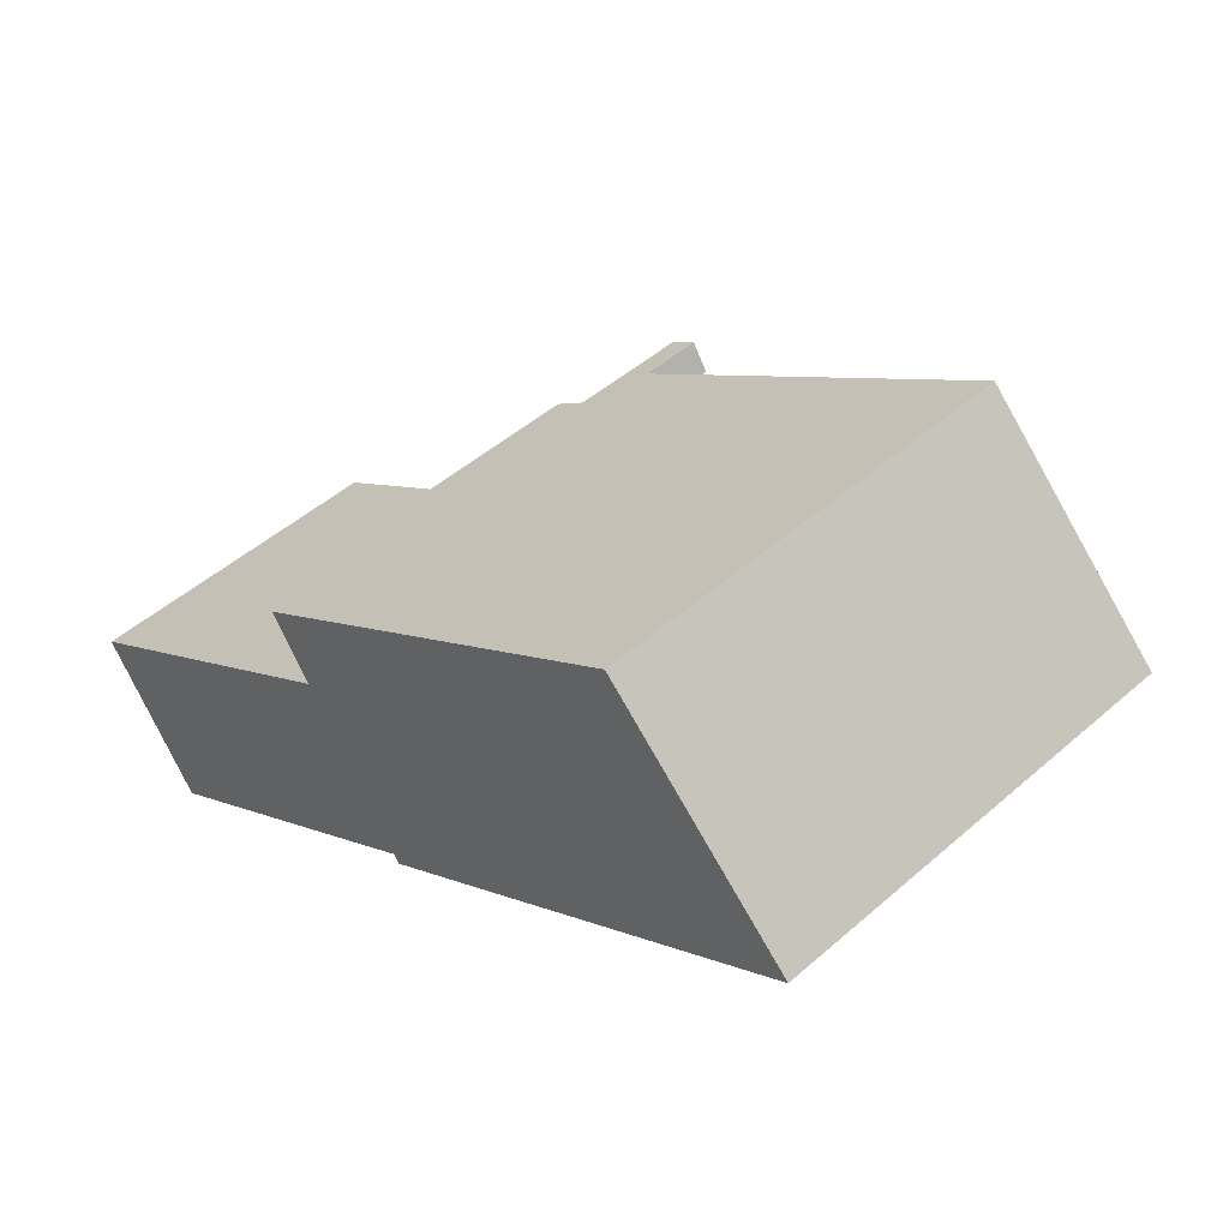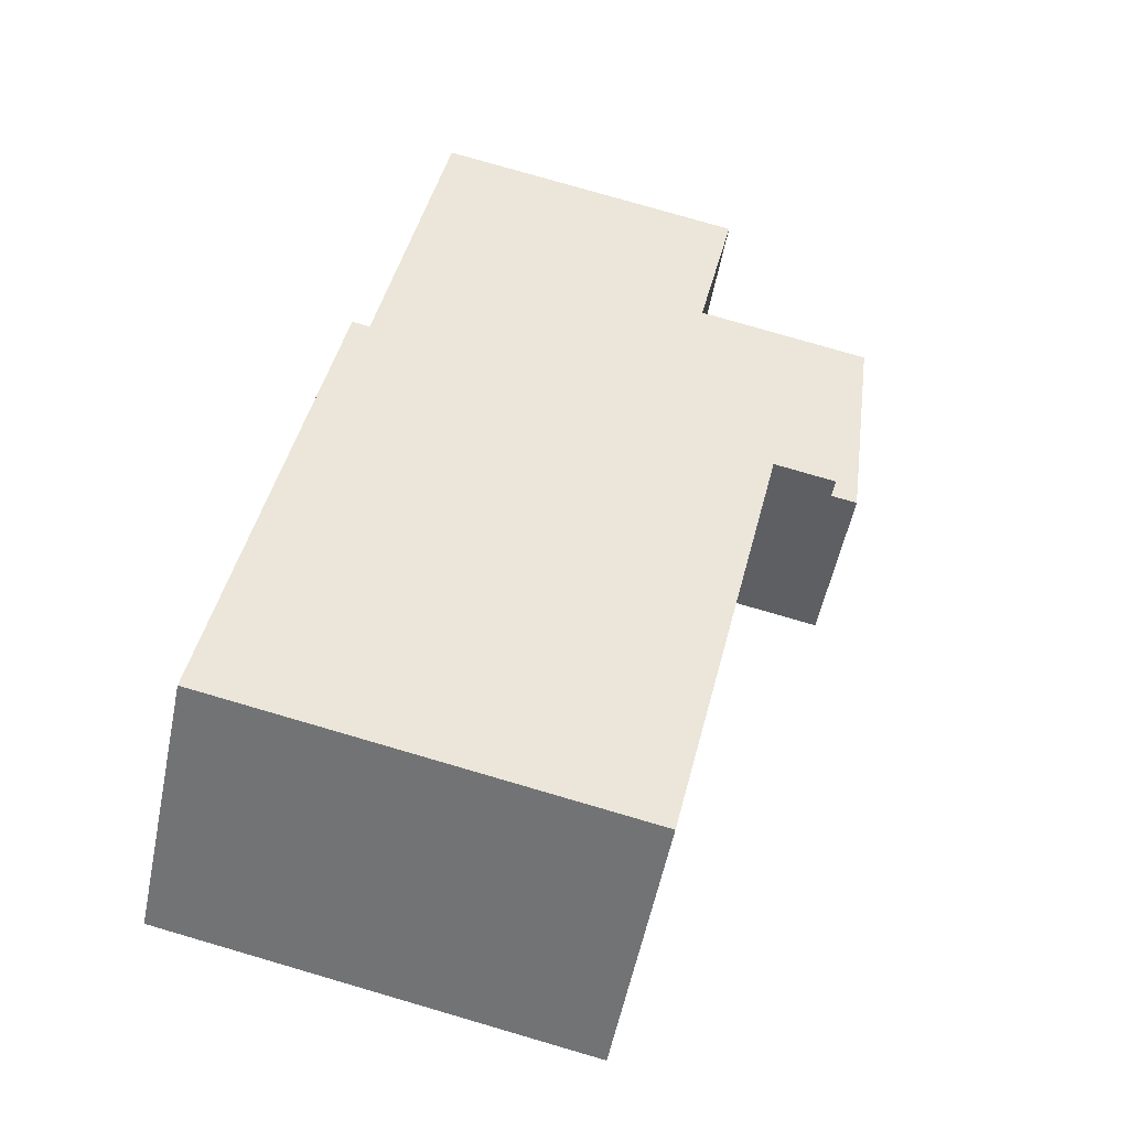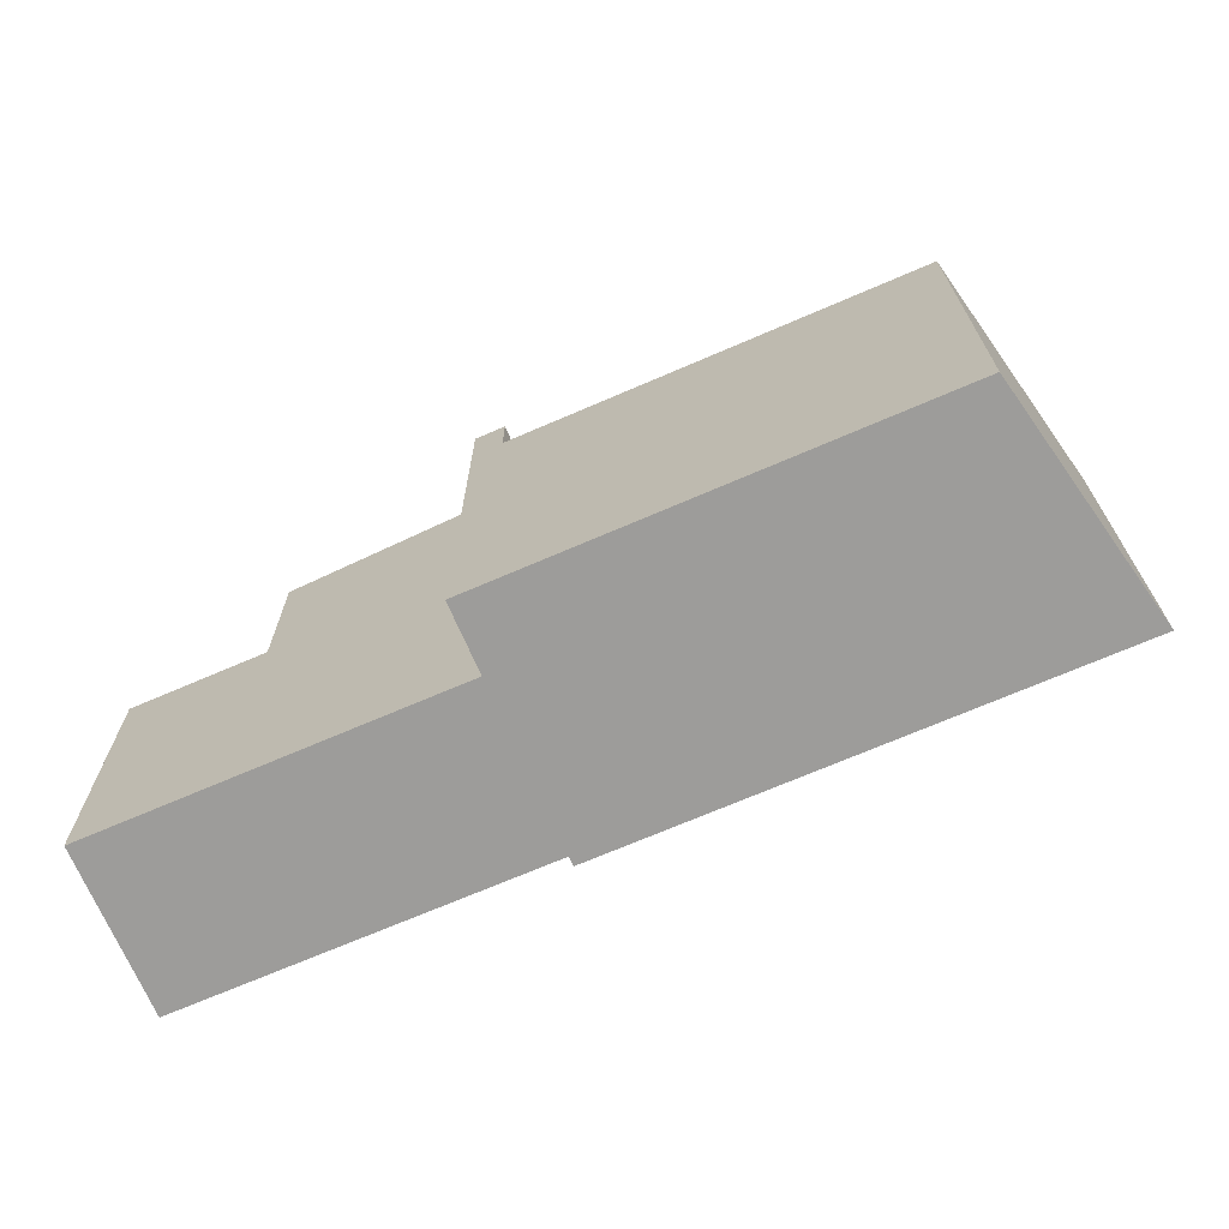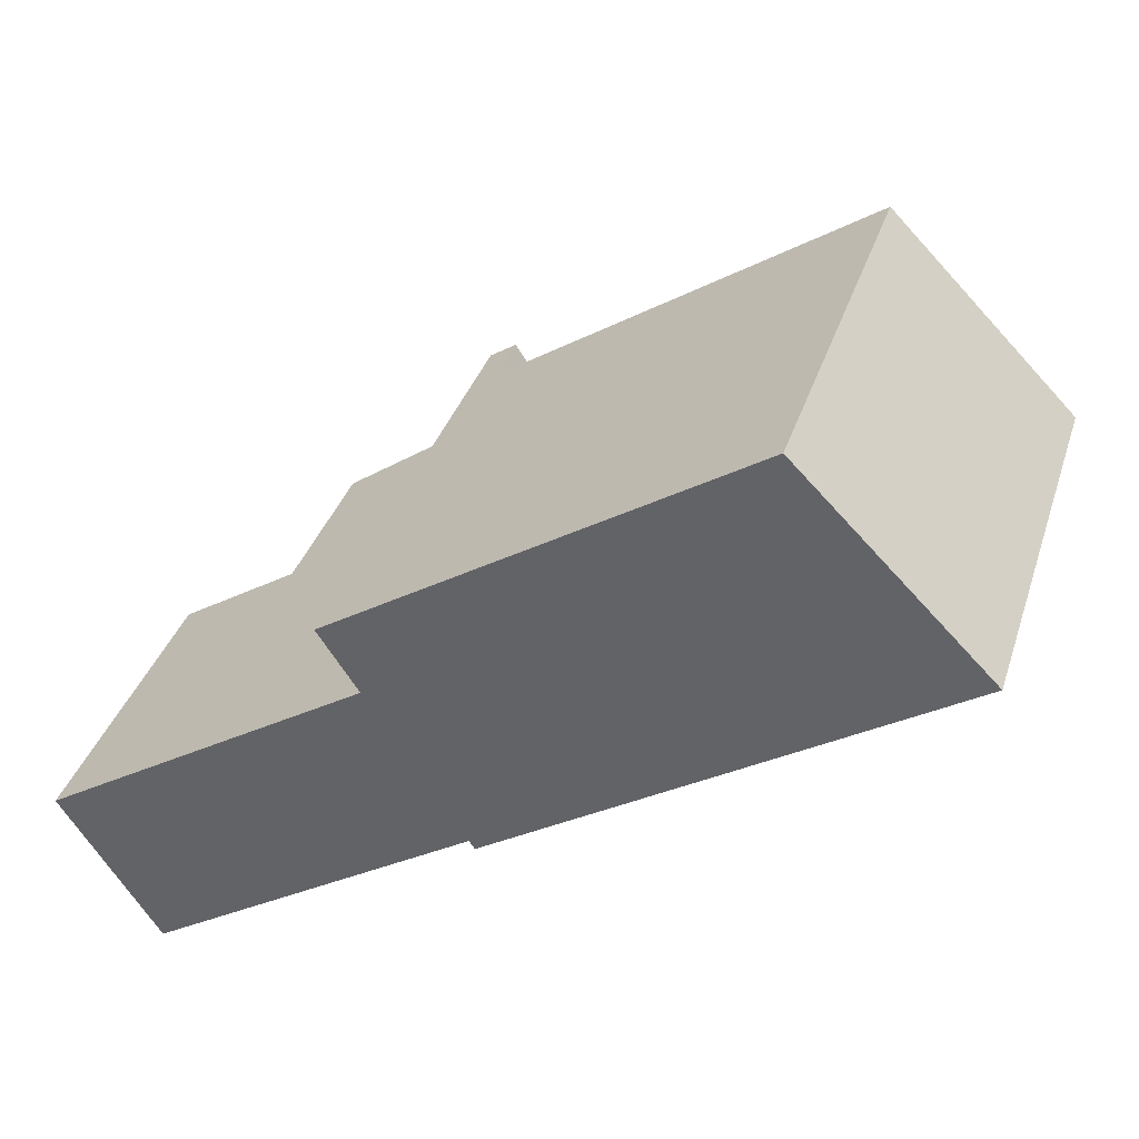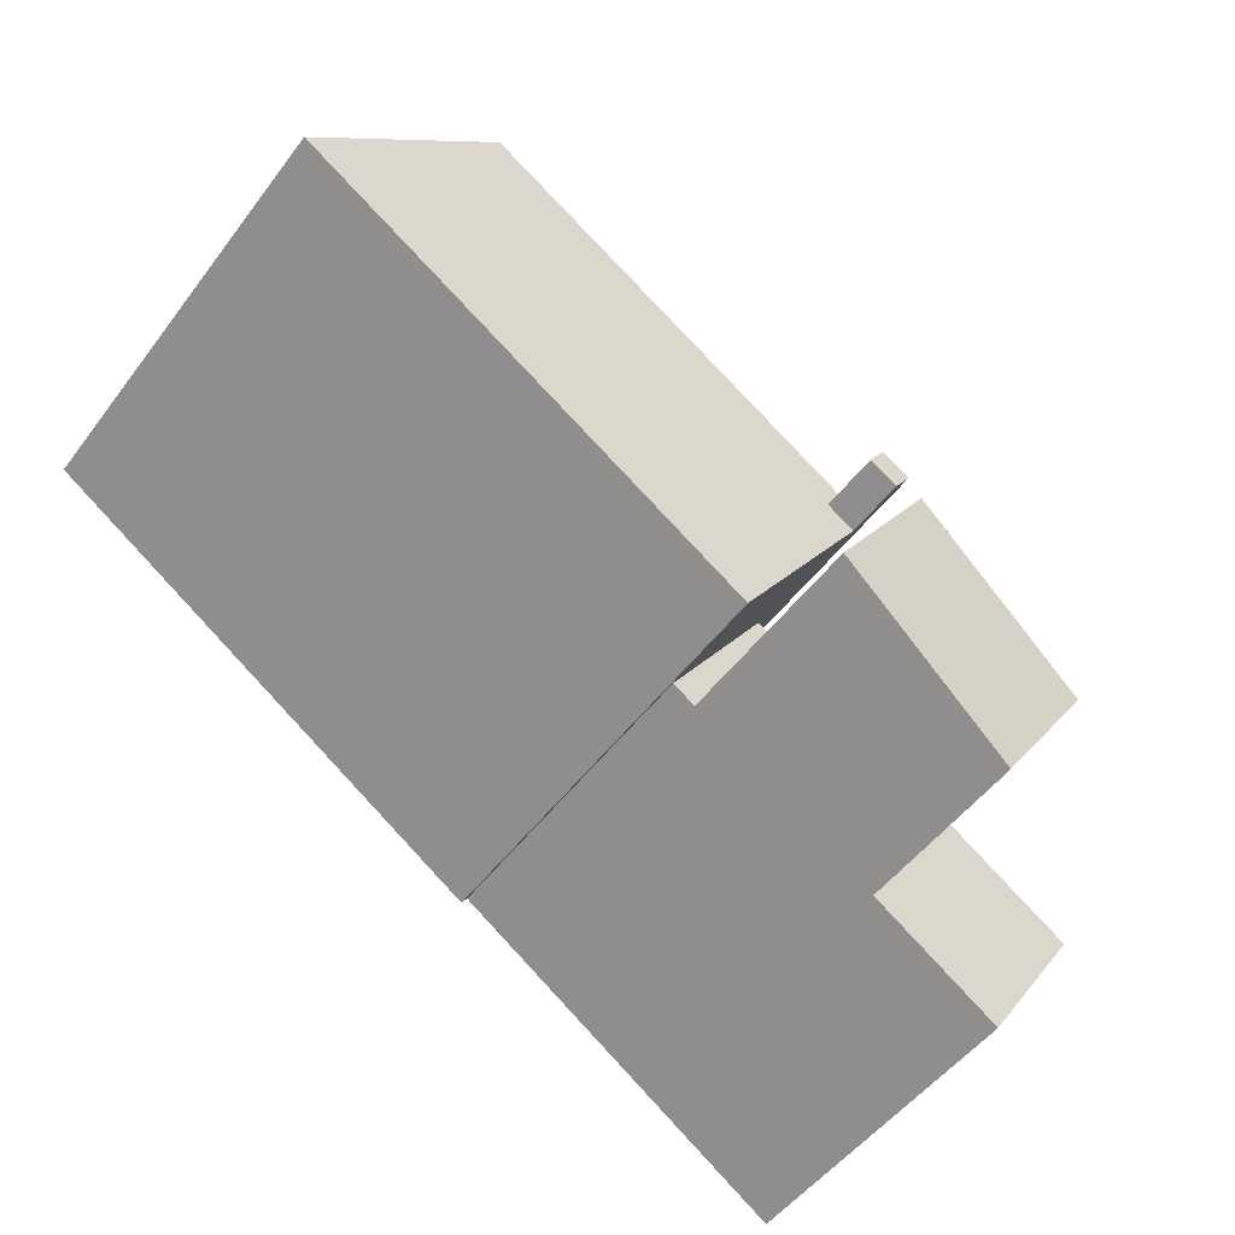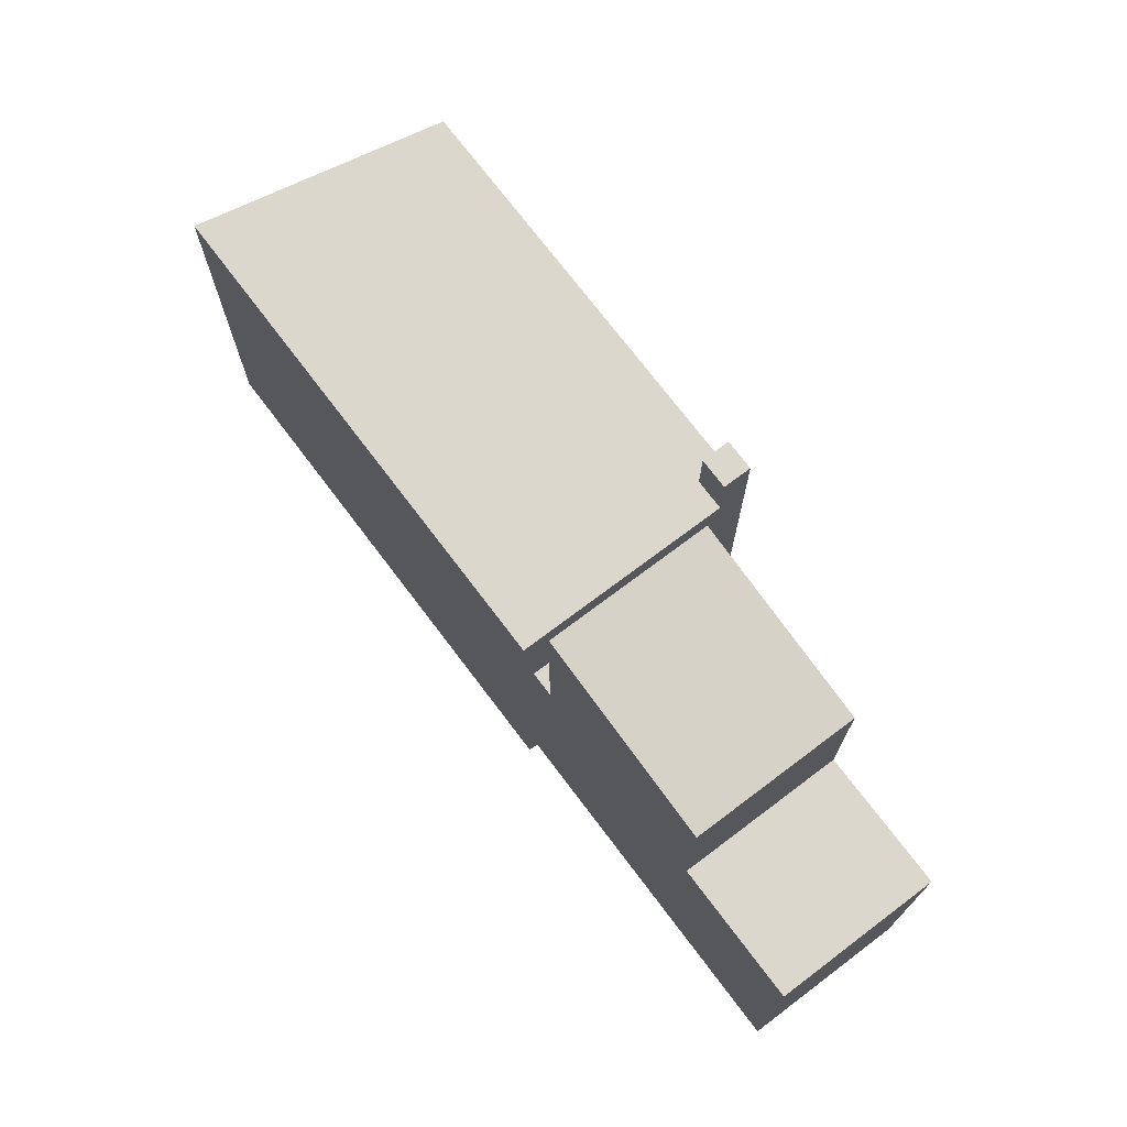
<metadata>
{"format":"obj","ext":"obj","renderer":"f3d","projection":"perspective","resolution":1024,"background":"white","views":[{"elev":48.3,"azim":45.7,"up":"+Z"},{"elev":78.5,"azim":106.2,"up":"+Z"},{"elev":-70.2,"azim":-9.7,"up":"+Y"},{"elev":36.2,"azim":17.2,"up":"+Z"},{"elev":-51.0,"azim":144.4,"up":"+Z"},{"elev":72.9,"azim":-160.1,"up":"+Y"}]}
</metadata>
<code>
v 6.182 6.061 9
v 6.885 6.061 9.457
v 12.4 6.061 3.935
v -2.467 6.061 3.37
v 6.182 6.061 9
v 12.4 6.061 3.935
v -4.452 6.061 1.015
v -3.991 6.061 1.315
v -3.777 6.061 -0.02215
v -4.145 6.061 2.277
v -2.467 6.061 3.37
v -3.66 6.061 1.531
v -3.777 6.061 -0.02215
v -3.66 6.061 1.531
v -2.467 6.061 3.37
v -3.991 6.061 1.315
v -3.66 6.061 1.531
v -3.777 6.061 -0.02215
v -0.9337 6.061 -4.389
v 12.4 6.061 3.935
v -0.7727 6.061 -4.637
v -2.467 6.061 3.37
v 12.4 6.061 3.935
v -0.9337 6.061 -4.389
v -3.777 6.061 -0.02215
v -2.467 6.061 3.37
v -0.9337 6.061 -4.389
v -4.938 7.813 1.761
v -4.145 7.813 2.277
v -3.66 7.813 1.531
v -4.452 7.813 1.015
v -3.777 2.861 -0.02215
v -0.9337 2.861 -4.389
v -1.576 2.861 -4.808
v -4.419 2.861 -0.4402
v -13.28 2.861 -6.207
v -9.675 2.861 -3.861
v -6.832 2.861 -8.229
v -10.44 2.861 -10.58
v -4.419 8.652 -0.4402
v -1.576 8.652 -4.808
v -3.836 8.328 -6.279
v -9.675 7.9 -3.861
v -3.836 8.328 -6.279
v -6.832 7.9 -8.229
v -9.675 7.9 -3.861
v -4.419 8.652 -0.4402
v -3.836 8.328 -6.279
v -4.938 -6.205 1.761
v -4.145 -6.205 2.277
v -4.145 6.061 2.277
v -4.938 6.061 1.761
v -4.145 -6.205 2.277
v -2.467 -6.205 3.37
v -2.467 6.061 3.37
v -4.145 6.061 2.277
v -2.467 -6.205 3.37
v 6.182 -6.205 9
v 6.182 6.061 9
v -2.467 6.061 3.37
v 6.182 -6.205 9
v 6.885 -6.205 9.457
v 6.885 6.061 9.457
v 6.182 6.061 9
v -4.938 6.061 1.761
v -4.145 6.061 2.277
v -4.145 7.813 2.277
v -4.938 7.813 1.761
v 6.885 -6.205 9.457
v 12.4 -6.205 3.935
v 12.4 6.061 3.935
v 6.885 6.061 9.457
v -0.7727 6.061 -4.637
v 12.4 6.061 3.935
v 12.4 -6.205 3.935
v -0.7727 -6.205 -4.637
v -0.9337 6.061 -4.389
v -0.7727 6.061 -4.637
v -0.9337 2.861 -4.389
v -0.9337 2.861 -4.389
v -0.7727 6.061 -4.637
v -0.7727 -6.205 -4.637
v -0.9337 -6.205 -4.389
v -3.777 6.061 -0.02215
v -0.9337 6.061 -4.389
v -0.9337 2.861 -4.389
v -3.777 2.861 -0.02215
v -4.452 6.061 1.015
v -3.777 2.861 -0.02215
v -3.777 -6.205 -0.02215
v -4.452 -6.205 1.015
v -4.452 6.061 1.015
v -3.777 6.061 -0.02215
v -3.777 2.861 -0.02215
v -4.938 6.061 1.761
v -4.452 6.061 1.015
v -4.452 -6.205 1.015
v -4.938 -6.205 1.761
v -4.938 7.813 1.761
v -4.452 7.813 1.015
v -4.452 6.061 1.015
v -4.938 6.061 1.761
v -4.145 6.061 2.277
v -3.66 6.061 1.531
v -3.66 7.813 1.531
v -4.145 7.813 2.277
v -4.452 7.813 1.015
v -3.991 6.061 1.315
v -4.452 6.061 1.015
v -3.991 6.061 1.315
v -3.66 7.813 1.531
v -3.66 6.061 1.531
v -4.452 7.813 1.015
v -3.66 7.813 1.531
v -3.991 6.061 1.315
v -11.48 -6.205 -5.034
v -9.675 -6.205 -3.861
v -9.675 2.861 -3.861
v -13.28 2.861 -6.207
v -13.28 -6.205 -6.207
v -11.48 -6.205 -5.034
v -13.28 2.861 -6.207
v -11.48 -6.205 -5.034
v -9.675 2.861 -3.861
v -9.675 -6.205 -3.861
v -4.419 -6.205 -0.4402
v -4.419 2.861 -0.4402
v -9.675 2.861 -3.861
v -4.098 -6.205 -0.2312
v -3.777 -6.205 -0.02215
v -3.777 2.861 -0.02215
v -4.419 2.861 -0.4402
v -4.419 -6.205 -0.4402
v -4.098 -6.205 -0.2312
v -4.419 2.861 -0.4402
v -4.098 -6.205 -0.2312
v -3.777 2.861 -0.02215
v -9.675 2.861 -3.861
v -4.419 2.861 -0.4402
v -4.419 8.652 -0.4402
v -9.675 7.9 -3.861
v -1.576 2.861 -4.808
v -0.9337 2.861 -4.389
v -0.9337 -6.205 -4.389
v -1.576 -6.205 -4.808
v -3.836 2.861 -6.279
v -1.576 2.861 -4.808
v -1.576 -6.205 -4.808
v -3.836 -6.205 -6.279
v -6.832 2.861 -8.229
v -3.836 2.861 -6.279
v -3.836 -6.205 -6.279
v -6.832 -6.205 -8.229
v -10.44 2.861 -10.58
v -8.634 -6.205 -9.402
v -10.44 -6.205 -10.58
v -8.634 -6.205 -9.402
v -6.832 2.861 -8.229
v -6.832 -6.205 -8.229
v -10.44 2.861 -10.58
v -6.832 2.861 -8.229
v -8.634 -6.205 -9.402
v -3.836 8.328 -6.279
v -1.576 8.652 -4.808
v -1.576 2.861 -4.808
v -3.836 2.861 -6.279
v -6.832 7.9 -8.229
v -3.836 8.328 -6.279
v -3.836 2.861 -6.279
v -6.832 2.861 -8.229
v -13.28 2.861 -6.207
v -10.44 2.861 -10.58
v -10.44 -6.205 -10.58
v -13.28 -6.205 -6.207
v -4.419 2.861 -0.4402
v -1.576 2.861 -4.808
v -1.576 8.652 -4.808
v -4.419 8.652 -0.4402
v -9.675 7.9 -3.861
v -6.832 7.9 -8.229
v -6.832 2.861 -8.229
v -9.675 2.861 -3.861
v -11.48 -6.205 -5.034
v -13.28 -6.205 -6.207
v -10.44 -6.205 -10.58
v -8.634 -6.205 -9.402
v -6.832 -6.205 -8.229
v -3.836 -6.205 -6.279
v -1.576 -6.205 -4.808
v -0.9337 -6.205 -4.389
v -0.7727 -6.205 -4.637
v 12.4 -6.205 3.935
v 6.885 -6.205 9.457
v 6.182 -6.205 9
v -2.467 -6.205 3.37
v -4.145 -6.205 2.277
v -4.938 -6.205 1.761
v -4.452 -6.205 1.015
v -3.777 -6.205 -0.02215
v -4.098 -6.205 -0.2312
v -4.419 -6.205 -0.4402
v -9.675 -6.205 -3.861
g CDNNDG02_0002850
f 1 2 3
f 4 5 6
f 7 8 9
f 10 11 12
f 13 14 15
f 16 17 18
f 19 20 21
f 22 23 24
f 25 26 27
f 28 30 31
f 30 28 29
f 33 34 35
f 32 33 35
f 36 38 39
f 36 37 38
f 40 41 42
f 43 44 45
f 46 47 48
f 49 51 52
f 51 49 50
f 56 53 55
f 55 53 54
f 57 59 60
f 59 57 58
f 62 63 64
f 64 61 62
f 68 65 67
f 67 65 66
f 72 69 71
f 70 71 69
f 76 73 75
f 74 75 73
f 77 78 79
f 80 82 83
f 82 80 81
f 84 86 87
f 84 85 86
f 89 90 91
f 88 89 91
f 92 93 94
f 98 96 97
f 98 95 96
f 99 101 102
f 99 100 101
f 104 105 103
f 103 105 106
f 107 108 109
f 110 111 112
f 113 114 115
f 116 117 118
f 119 120 121
f 122 123 124
f 125 127 128
f 127 125 126
f 129 130 131
f 132 133 134
f 135 136 137
f 139 140 141
f 141 138 139
f 142 144 145
f 142 143 144
f 148 146 147
f 146 148 149
f 150 152 153
f 150 151 152
f 154 155 156
f 157 158 159
f 160 161 162
f 164 165 163
f 163 165 166
f 167 169 170
f 167 168 169
f 174 171 172
f 173 174 172
f 175 177 178
f 175 176 177
f 182 179 180
f 181 182 180
f 202 183 187
f 183 186 187
f 192 195 190
f 184 185 186
f 201 188 189
f 190 191 192
f 186 183 184
f 187 188 202
f 196 198 199
f 194 192 193
f 201 202 188
f 200 201 189
f 199 190 195
f 192 194 195
f 196 199 195
f 199 200 190
f 198 196 197
f 200 189 190

</code>
